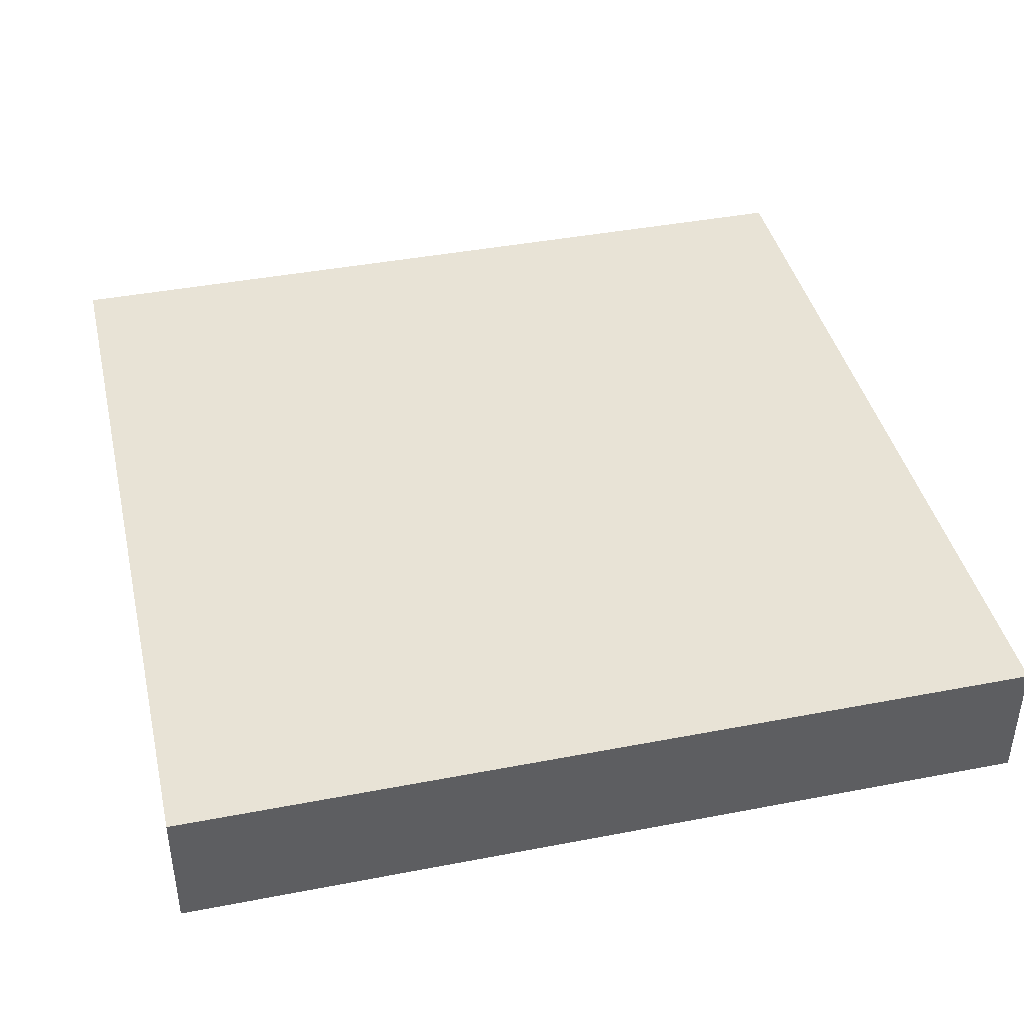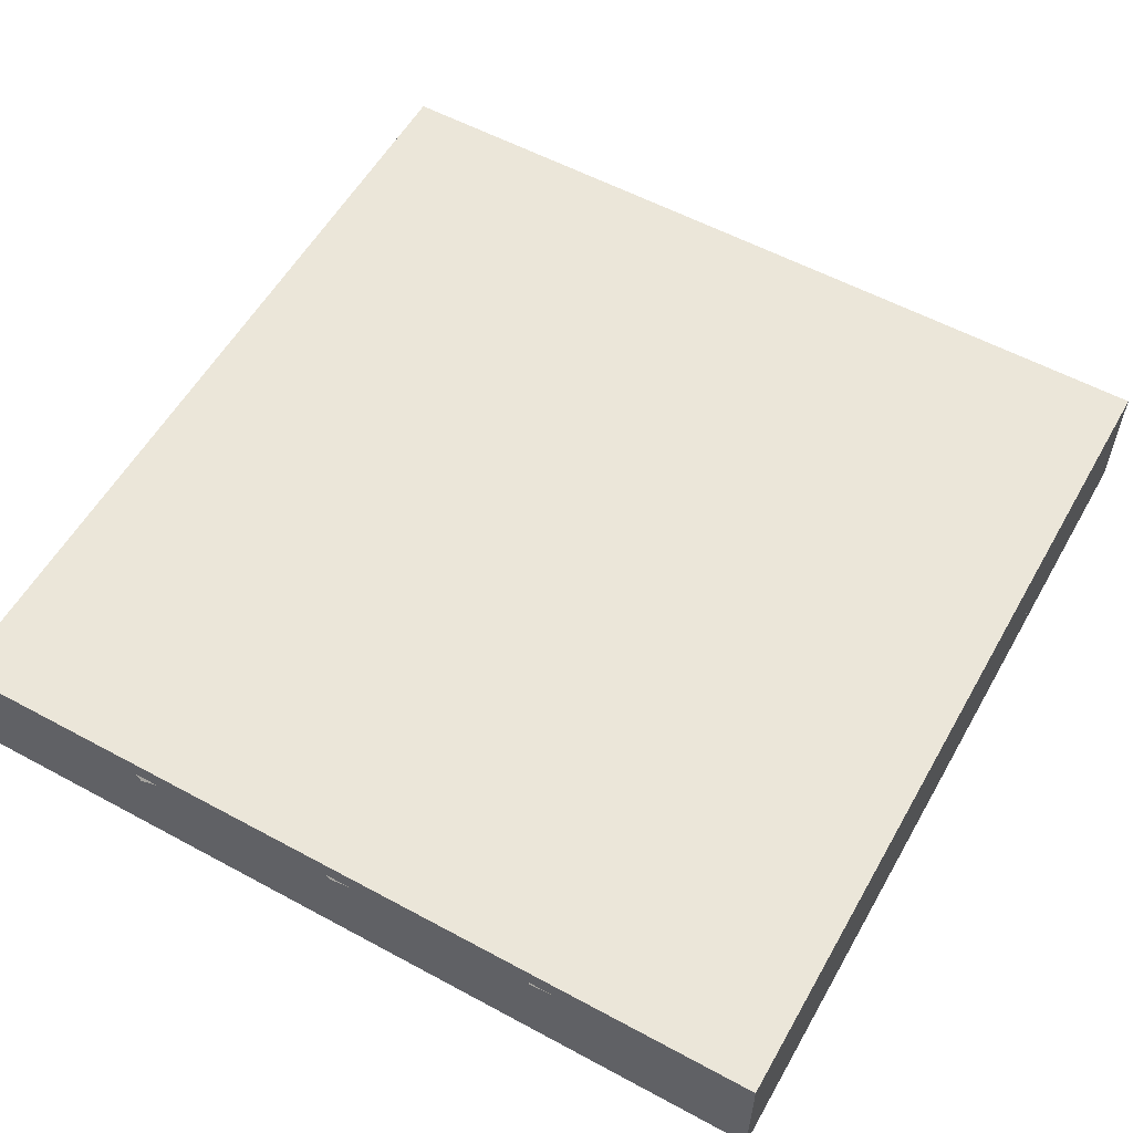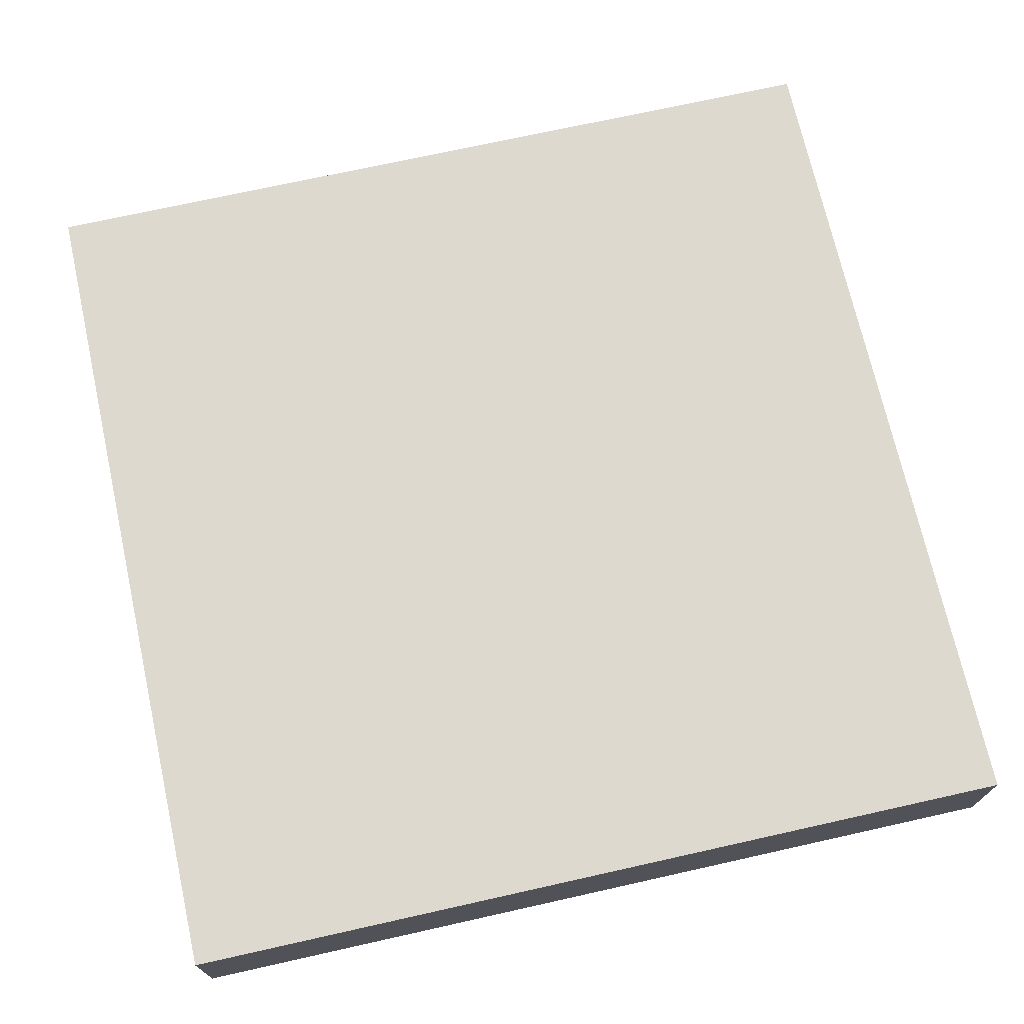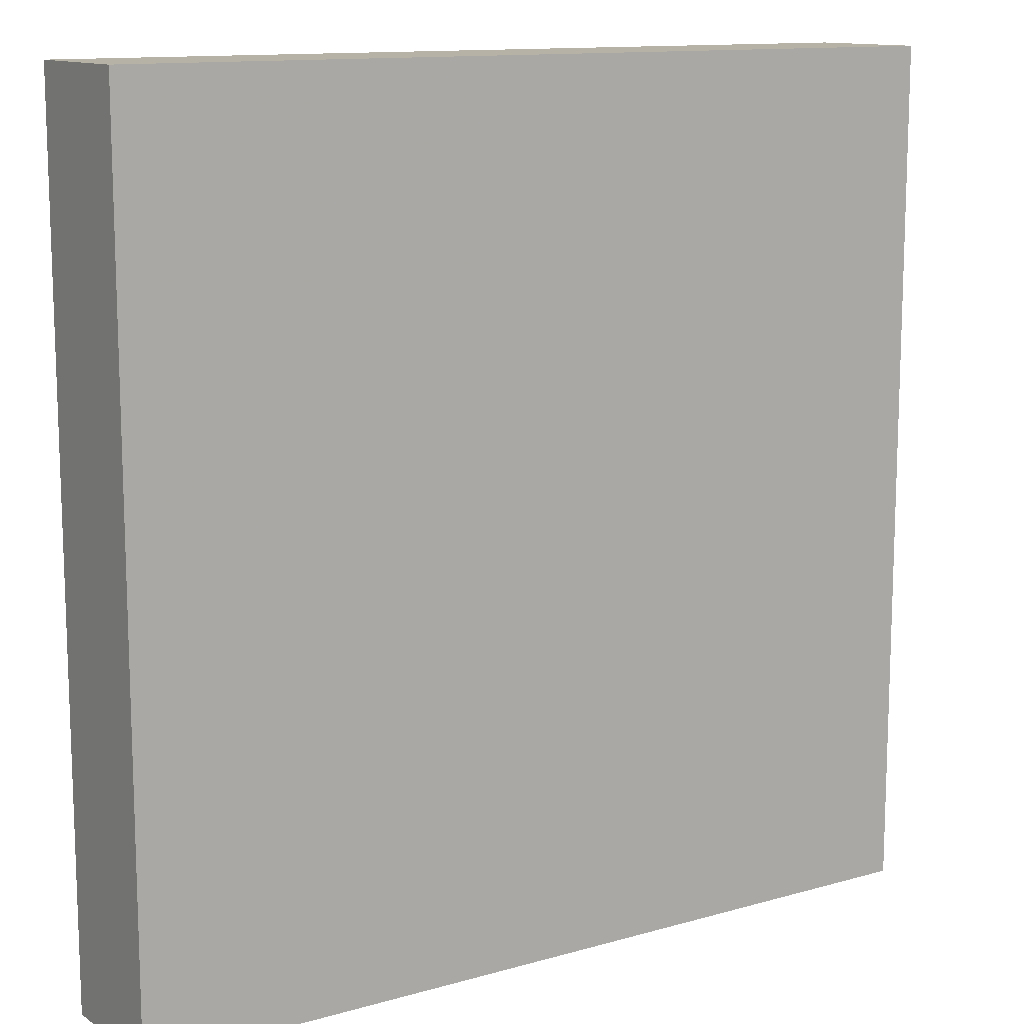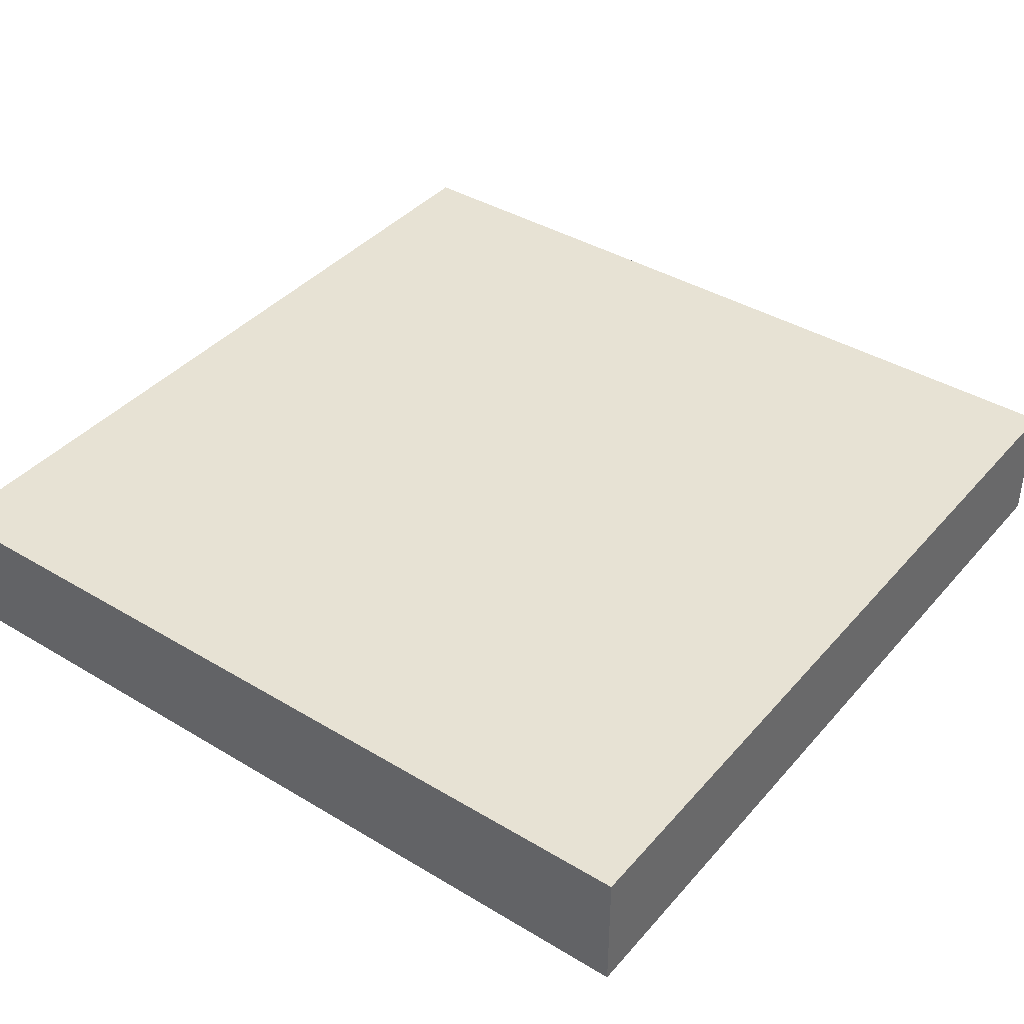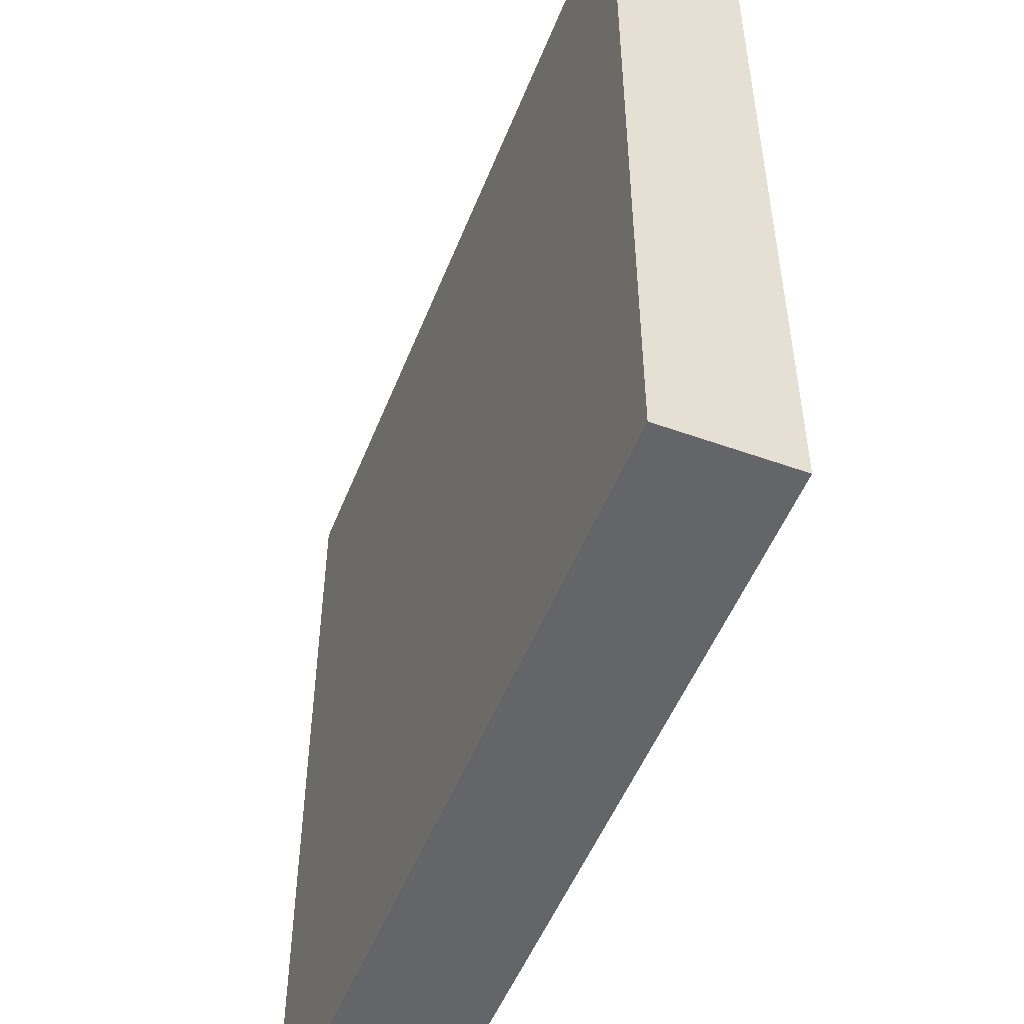
<metadata>
{"format":"obj","ext":"obj","renderer":"f3d","projection":"perspective","resolution":1024,"background":"white","views":[{"elev":41.4,"azim":-103.1,"up":"+Z"},{"elev":56.9,"azim":119.4,"up":"+Z"},{"elev":71.5,"azim":167.4,"up":"+Z"},{"elev":12.4,"azim":-33.7,"up":"+Y"},{"elev":39.8,"azim":-53.4,"up":"+Z"},{"elev":-51.5,"azim":-111.3,"up":"+Y"}]}
</metadata>
<code>
v 10 -10 0
v 10 10 0
v -10 10 0
v -10 -10 0
v 10 -10 3
v 10 10 3
v -10 10 3
v -10 -10 3
v 0.3 10 0.5
v -0.3 10 0.5
v 0 10 1
v 0 -8 0.5
v 5.3 10 0.5
v 4.7 10 0.5
v 5 10 1
v 5 -8 0.5
v -4.7 10 0.5
v -5.3 10 0.5
v -5 10 1
v -5 -8 0.5
v 10 0.3 2.5
v 10 -0.3 2.5
v 10 0 2
v -8 0 2.5
v 10 5.3 2.5
v 10 4.7 2.5
v 10 5 2
v -8 5 2.5
v 10 -4.7 2.5
v 10 -5.3 2.5
v 10 -5 2
v -8 -5 2.5
f 4 3 2 1
f 5 6 7 8
f 1 2 6 25 27 26 21 23 22 29 31 30 5
f 6 5 30 29 22 21 26 25
f 2 3 18 17 10 9 14 13
f 3 7 6 2 13 15 14 9 11 10 17 19 18
f 3 4 8 7
f 4 1 5 8
f 10 11 12
f 9 10 12
f 12 11 9
f 13 14 16
f 16 15 13
f 14 15 16
f 17 18 20
f 20 19 17
f 18 19 20
f 21 24 23
f 22 23 24
f 21 22 24
f 27 25 28
f 28 25 26
f 27 28 26
f 31 29 32
f 29 30 32
f 30 31 32

</code>
